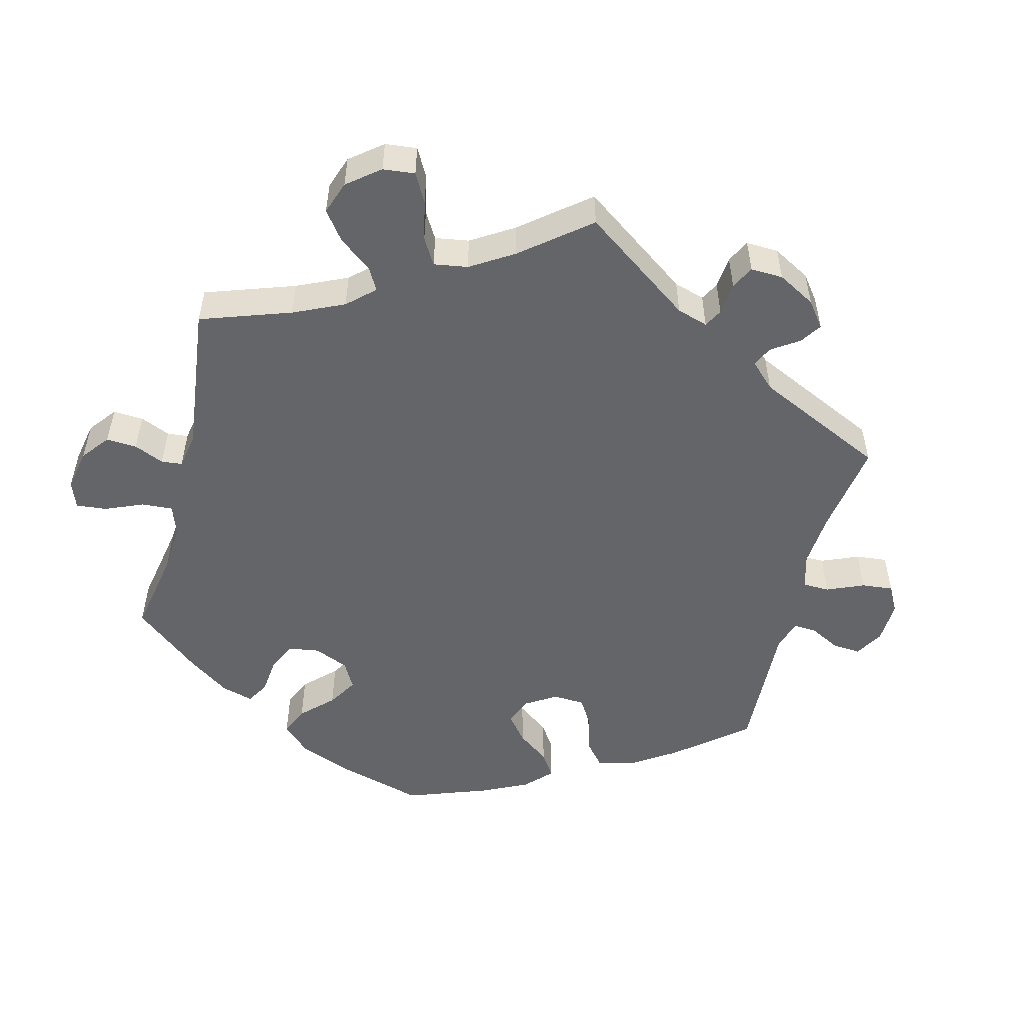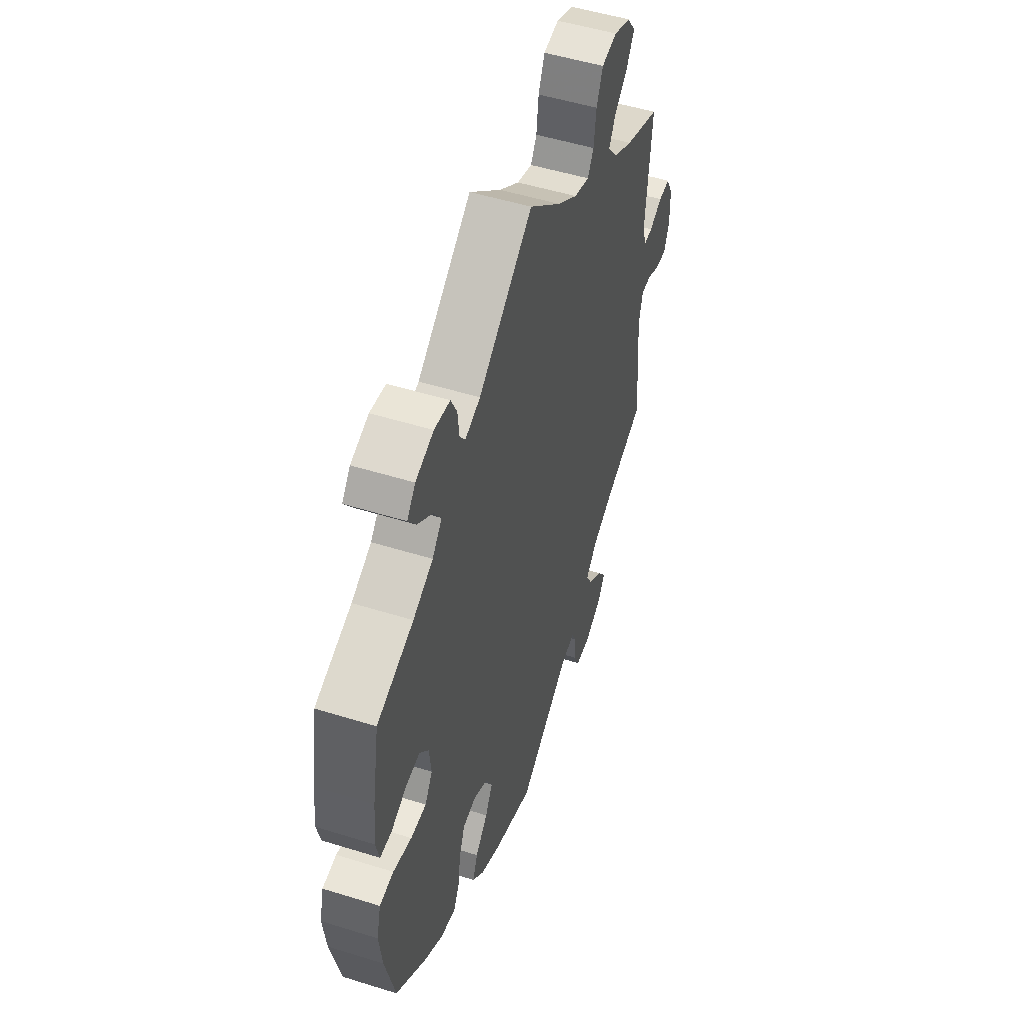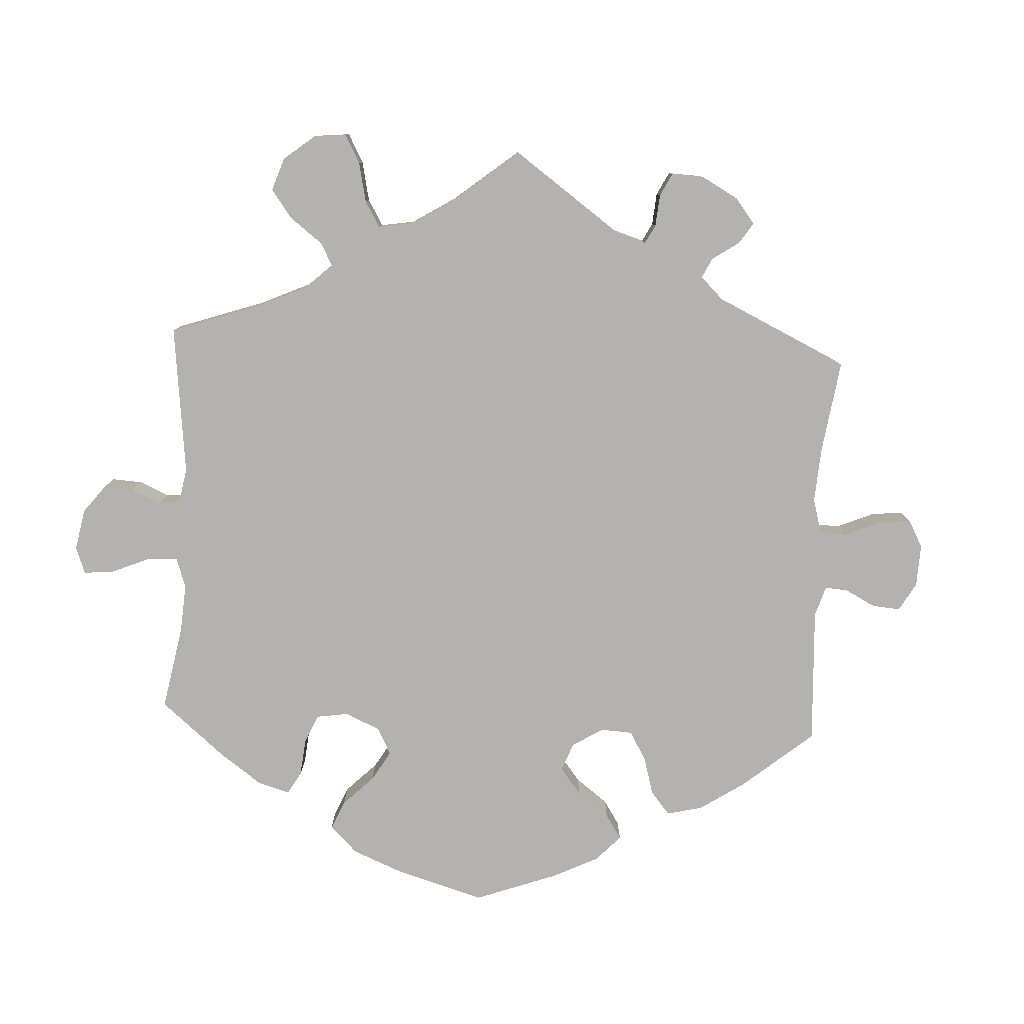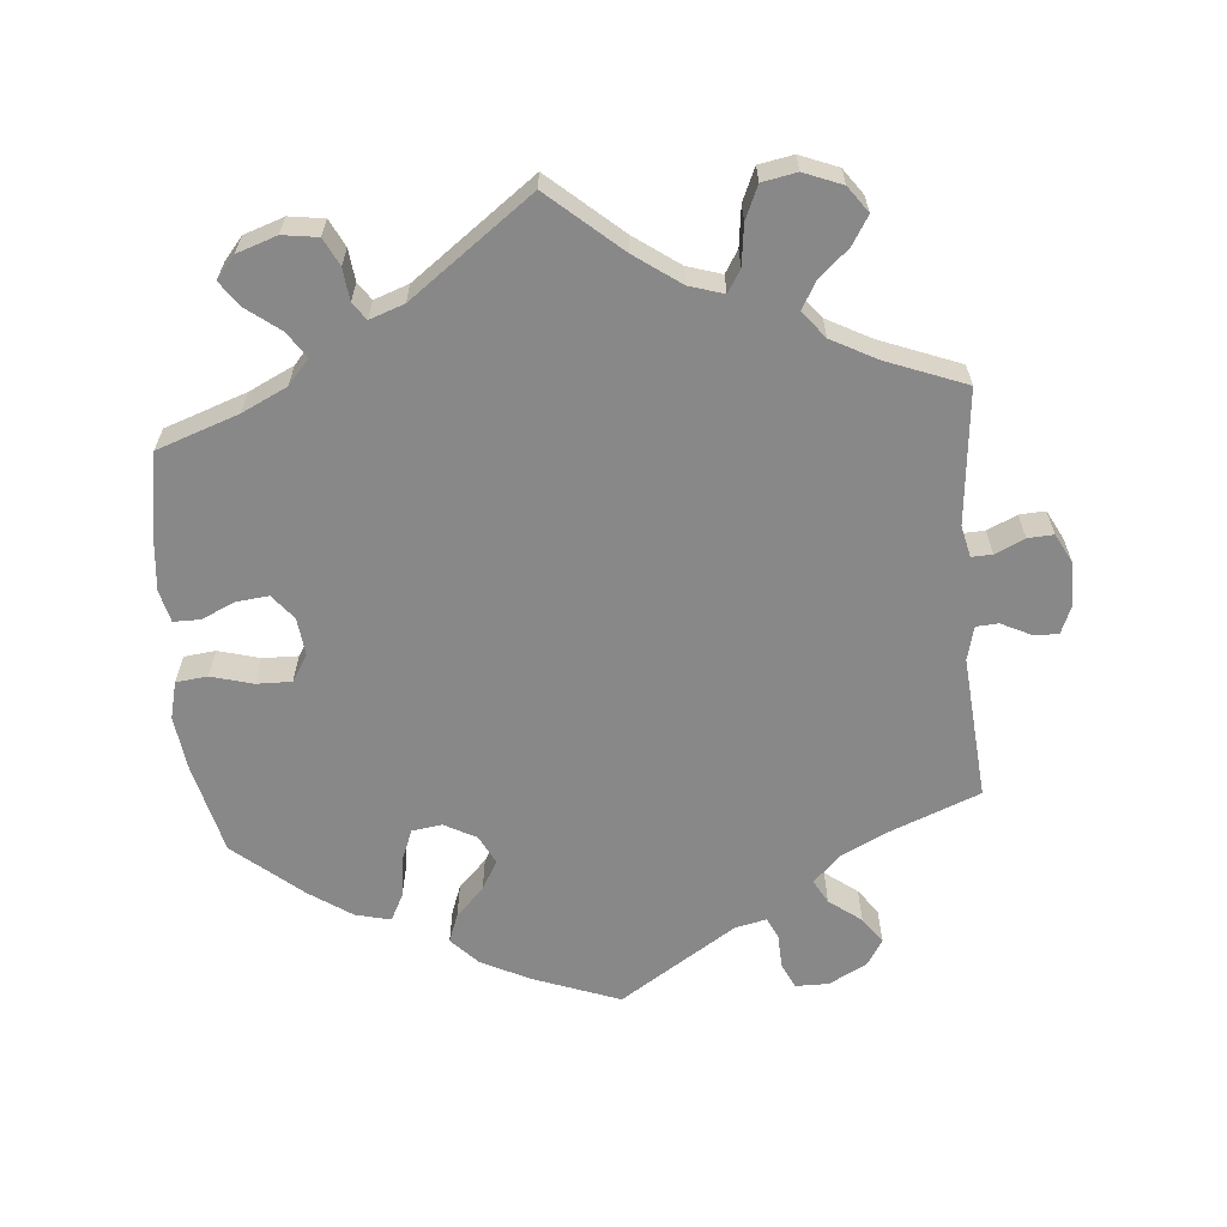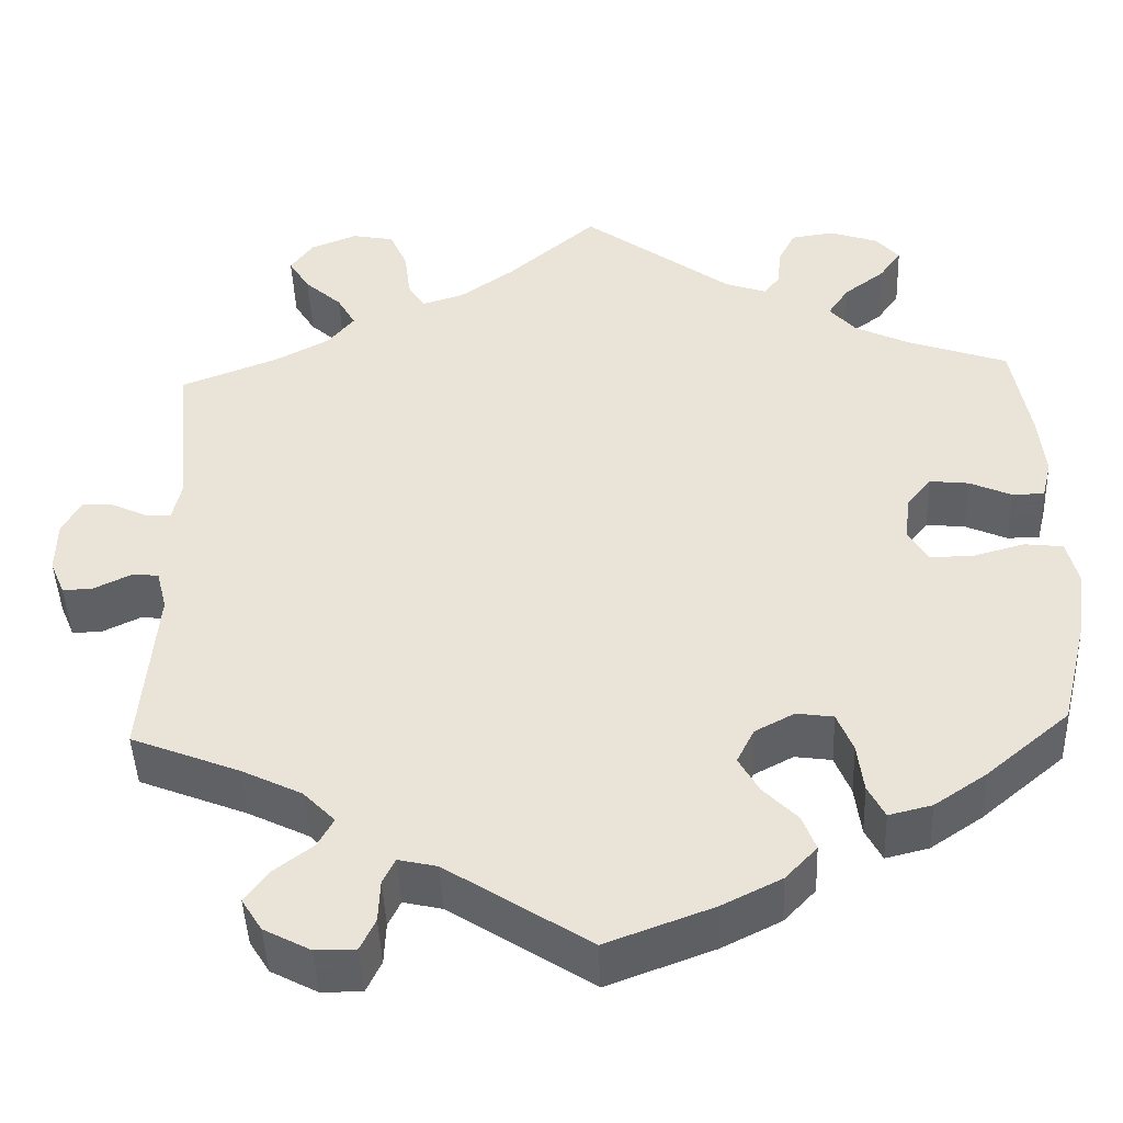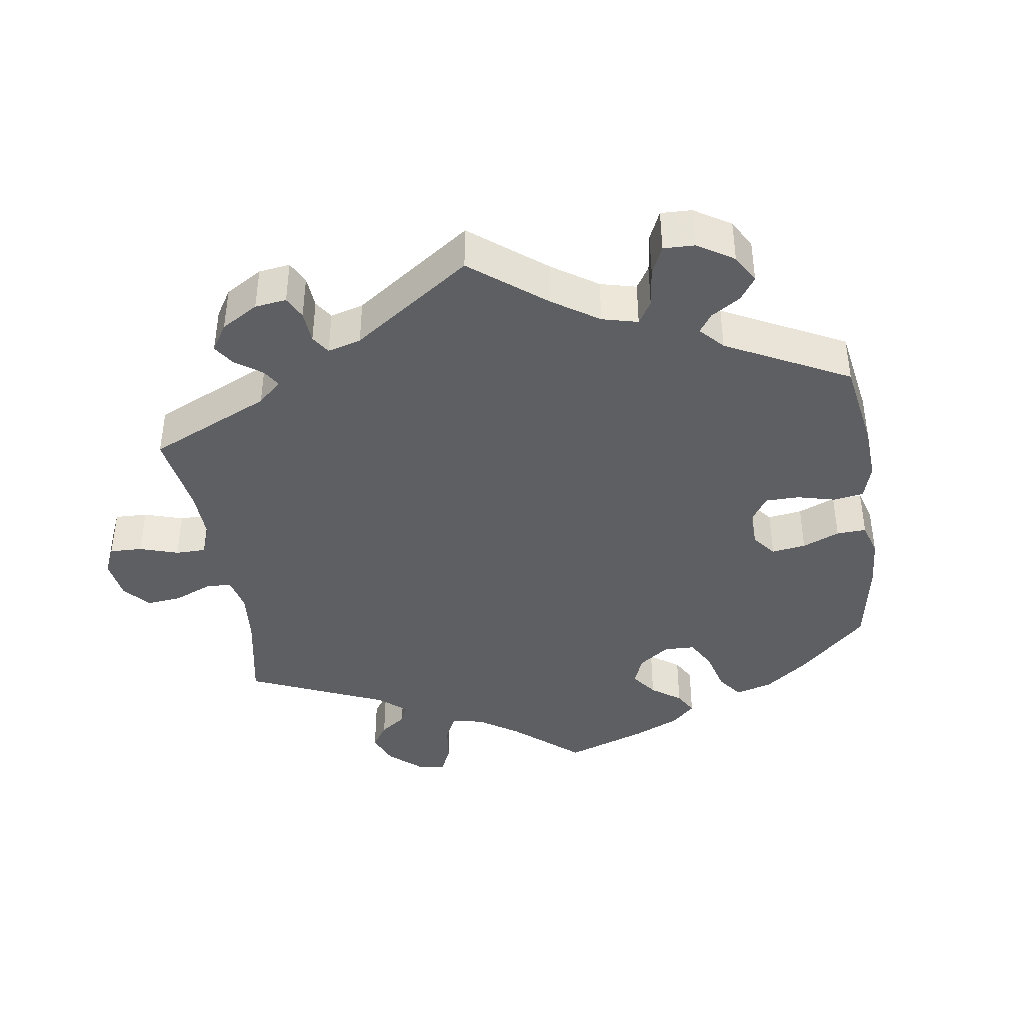
<metadata>
{"format":"obj","ext":"obj","renderer":"f3d","projection":"perspective","resolution":1024,"background":"white","views":[{"elev":-51.5,"azim":45.8,"up":"+Y"},{"elev":50.9,"azim":-71.2,"up":"+Z"},{"elev":-79.7,"azim":57.0,"up":"+Y"},{"elev":-62.8,"azim":4.9,"up":"+Y"},{"elev":-45.3,"azim":-177.8,"up":"+Z"},{"elev":-40.8,"azim":128.6,"up":"+Y"}]}
</metadata>
<code>
v 0.1 0.07 0.491
v 0.163 0.07 0.446
v 0.211 0.07 0.431
v 0.23 0.07 0.462
v 0.237 0.07 0.518
v 0.257 0.07 0.564
v 0.305 0.07 0.573
v 0.358 0.07 0.552
v 0.384 0.07 0.516
v 0.36 0.07 0.477
v 0.318 0.07 0.439
v 0.297 0.07 0.402
v 0.327 0.07 0.365
v 0.389 0.07 0.332
v 0.5 0.07 0.289
v 0.482 0.07 0.103
v 0.492 0.07 0.059
v 0.521 0.07 0.06
v 0.562 0.07 0.079
v 0.598 0.07 0.081
v 0.619 0.07 0.041
v 0.62 0.07 -0.019
v 0.603 0.07 -0.06
v 0.568 0.07 -0.058
v 0.527 0.07 -0.038
v 0.496 0.07 -0.04
v 0.484 0.07 -0.087
v 0.501 0.07 -0.288
v 0.378 0.07 -0.337
v 0.309 0.07 -0.371
v 0.273 0.07 -0.408
v 0.291 0.07 -0.441
v 0.336 0.07 -0.475
v 0.362 0.07 -0.511
v 0.339 0.07 -0.548
v 0.286 0.07 -0.576
v 0.24 0.07 -0.576
v 0.223 0.07 -0.54
v 0.221 0.07 -0.492
v 0.207 0.07 -0.463
v 0.163 0.07 -0.473
v 0.001 0.07 -0.578
v -0.12 0.07 -0.533
v -0.188 0.07 -0.499
v -0.224 0.07 -0.461
v -0.209 0.07 -0.421
v -0.17 0.07 -0.381
v -0.147 0.07 -0.34
v -0.167 0.07 -0.3
v -0.212 0.07 -0.276
v -0.254 0.07 -0.282
v -0.272 0.07 -0.327
v -0.279 0.07 -0.383
v -0.298 0.07 -0.42
v -0.347 0.07 -0.408
v -0.406 0.07 -0.368
v -0.501 0.07 -0.288
v -0.532 0.07 -0.161
v -0.542 0.07 -0.085
v -0.529 0.07 -0.033
v -0.485 0.07 -0.028
v -0.427 0.07 -0.044
v -0.378 0.07 -0.045
v -0.355 0.07 -0.008
v -0.361 0.07 0.045
v -0.389 0.07 0.08
v -0.434 0.07 0.075
v -0.481 0.07 0.054
v -0.518 0.07 0.054
v -0.529 0.07 0.099
v -0.522 0.07 0.17
v -0.501 0.07 0.289
v -0.387 0.07 0.329
v -0.325 0.07 0.359
v -0.295 0.07 0.393
v -0.319 0.07 0.429
v -0.365 0.07 0.464
v -0.39 0.07 0.499
v -0.364 0.07 0.53
v -0.308 0.07 0.549
v -0.259 0.07 0.542
v -0.24 0.07 0.504
v -0.235 0.07 0.459
v -0.218 0.07 0.435
v -0.17 0.07 0.452
v 0 0.07 0.578
v 0.1 0 0.491
v 0.163 0 0.446
v 0.211 0 0.431
v 0.23 0 0.462
v 0.237 0 0.518
v 0.257 0 0.564
v 0.305 0 0.573
v 0.358 0 0.552
v 0.384 0 0.516
v 0.36 0 0.477
v 0.318 0 0.439
v 0.297 0 0.402
v 0.327 0 0.365
v 0.389 0 0.332
v 0.5 0 0.289
v 0.482 0 0.103
v 0.492 0 0.059
v 0.521 0 0.06
v 0.562 0 0.079
v 0.598 0 0.081
v 0.619 0 0.041
v 0.62 0 -0.019
v 0.603 0 -0.06
v 0.568 0 -0.058
v 0.527 0 -0.038
v 0.496 0 -0.04
v 0.484 0 -0.087
v 0.501 0 -0.288
v 0.378 0 -0.337
v 0.309 0 -0.371
v 0.273 0 -0.408
v 0.291 0 -0.441
v 0.336 0 -0.475
v 0.362 0 -0.511
v 0.339 0 -0.548
v 0.286 0 -0.576
v 0.24 0 -0.576
v 0.223 0 -0.54
v 0.221 0 -0.492
v 0.207 0 -0.463
v 0.163 0 -0.473
v 0.001 0 -0.578
v -0.12 0 -0.533
v -0.188 0 -0.499
v -0.224 0 -0.461
v -0.209 0 -0.421
v -0.17 0 -0.381
v -0.147 0 -0.34
v -0.167 0 -0.3
v -0.212 0 -0.276
v -0.254 0 -0.282
v -0.272 0 -0.327
v -0.279 0 -0.383
v -0.298 0 -0.42
v -0.347 0 -0.408
v -0.406 0 -0.368
v -0.501 0 -0.288
v -0.532 0 -0.161
v -0.542 0 -0.085
v -0.529 0 -0.033
v -0.485 0 -0.028
v -0.427 0 -0.044
v -0.378 0 -0.045
v -0.355 0 -0.008
v -0.361 0 0.045
v -0.389 0 0.08
v -0.434 0 0.075
v -0.481 0 0.054
v -0.518 0 0.054
v -0.529 0 0.099
v -0.522 0 0.17
v -0.501 0 0.289
v -0.387 0 0.329
v -0.325 0 0.359
v -0.295 0 0.393
v -0.319 0 0.429
v -0.365 0 0.464
v -0.39 0 0.499
v -0.364 0 0.53
v -0.308 0 0.549
v -0.259 0 0.542
v -0.24 0 0.504
v -0.235 0 0.459
v -0.218 0 0.435
v -0.17 0 0.452
v 0 0 0.578
f 85 86 1
f 84 85 1 2
f 80 81 82 83
f 80 83 84
f 79 80 84
f 76 77 78 79
f 75 76 79 84
f 74 75 84 2
f 70 71 72 73
f 67 68 69 70
f 66 67 70 73
f 65 66 73 74
f 59 60 61 62
f 59 62 63
f 58 59 63
f 57 58 63
f 56 57 63 64
f 52 53 54 55
f 51 52 55 56
f 44 45 46 47
f 44 47 48
f 41 42 43 44
f 40 41 44 48
f 36 37 38 39
f 36 39 40
f 35 36 40
f 32 33 34 35
f 31 32 35 40
f 30 31 40 48
f 27 28 29
f 26 27 29 30
f 22 23 24 25
f 22 25 26
f 21 22 26
f 18 19 20 21
f 17 18 21 26
f 16 17 26 30
f 14 15 16 30
f 8 9 10 11
f 8 11 12
f 7 8 12
f 4 5 6 7
f 3 4 7 12
f 2 3 12 13
f 64 65 74 2
f 51 56 64 2
f 50 51 2 13
f 49 50 13 14
f 14 30 48 49
f 87 172 171
f 88 87 171 170
f 169 168 167 166
f 170 169 166
f 170 166 165
f 165 164 163 162
f 170 165 162 161
f 88 170 161 160
f 159 158 157 156
f 156 155 154 153
f 159 156 153 152
f 160 159 152 151
f 148 147 146 145
f 149 148 145
f 149 145 144
f 149 144 143
f 150 149 143 142
f 141 140 139 138
f 142 141 138 137
f 133 132 131 130
f 134 133 130
f 130 129 128 127
f 134 130 127 126
f 125 124 123 122
f 126 125 122
f 126 122 121
f 121 120 119 118
f 126 121 118 117
f 134 126 117 116
f 115 114 113
f 116 115 113 112
f 111 110 109 108
f 112 111 108
f 112 108 107
f 107 106 105 104
f 112 107 104 103
f 116 112 103 102
f 116 102 101 100
f 97 96 95 94
f 98 97 94
f 98 94 93
f 93 92 91 90
f 98 93 90 89
f 99 98 89 88
f 88 160 151 150
f 88 150 142 137
f 99 88 137 136
f 100 99 136 135
f 135 134 116 100
f 1 87 88 2
f 2 88 89 3
f 3 89 90 4
f 4 90 91 5
f 5 91 92 6
f 6 92 93 7
f 7 93 94 8
f 8 94 95 9
f 9 95 96 10
f 10 96 97 11
f 11 97 98 12
f 12 98 99 13
f 13 99 100 14
f 14 100 101 15
f 15 101 102 16
f 16 102 103 17
f 17 103 104 18
f 18 104 105 19
f 19 105 106 20
f 20 106 107 21
f 21 107 108 22
f 22 108 109 23
f 23 109 110 24
f 24 110 111 25
f 25 111 112 26
f 26 112 113 27
f 27 113 114 28
f 28 114 115 29
f 29 115 116 30
f 30 116 117 31
f 31 117 118 32
f 32 118 119 33
f 33 119 120 34
f 34 120 121 35
f 35 121 122 36
f 36 122 123 37
f 37 123 124 38
f 38 124 125 39
f 39 125 126 40
f 40 126 127 41
f 41 127 128 42
f 42 128 129 43
f 43 129 130 44
f 44 130 131 45
f 45 131 132 46
f 46 132 133 47
f 47 133 134 48
f 48 134 135 49
f 49 135 136 50
f 50 136 137 51
f 51 137 138 52
f 52 138 139 53
f 53 139 140 54
f 54 140 141 55
f 55 141 142 56
f 56 142 143 57
f 57 143 144 58
f 58 144 145 59
f 59 145 146 60
f 60 146 147 61
f 61 147 148 62
f 62 148 149 63
f 63 149 150 64
f 64 150 151 65
f 65 151 152 66
f 66 152 153 67
f 67 153 154 68
f 68 154 155 69
f 69 155 156 70
f 70 156 157 71
f 71 157 158 72
f 72 158 159 73
f 73 159 160 74
f 74 160 161 75
f 75 161 162 76
f 76 162 163 77
f 77 163 164 78
f 78 164 165 79
f 79 165 166 80
f 80 166 167 81
f 81 167 168 82
f 82 168 169 83
f 83 169 170 84
f 84 170 171 85
f 85 171 172 86
f 86 172 87 1

</code>
